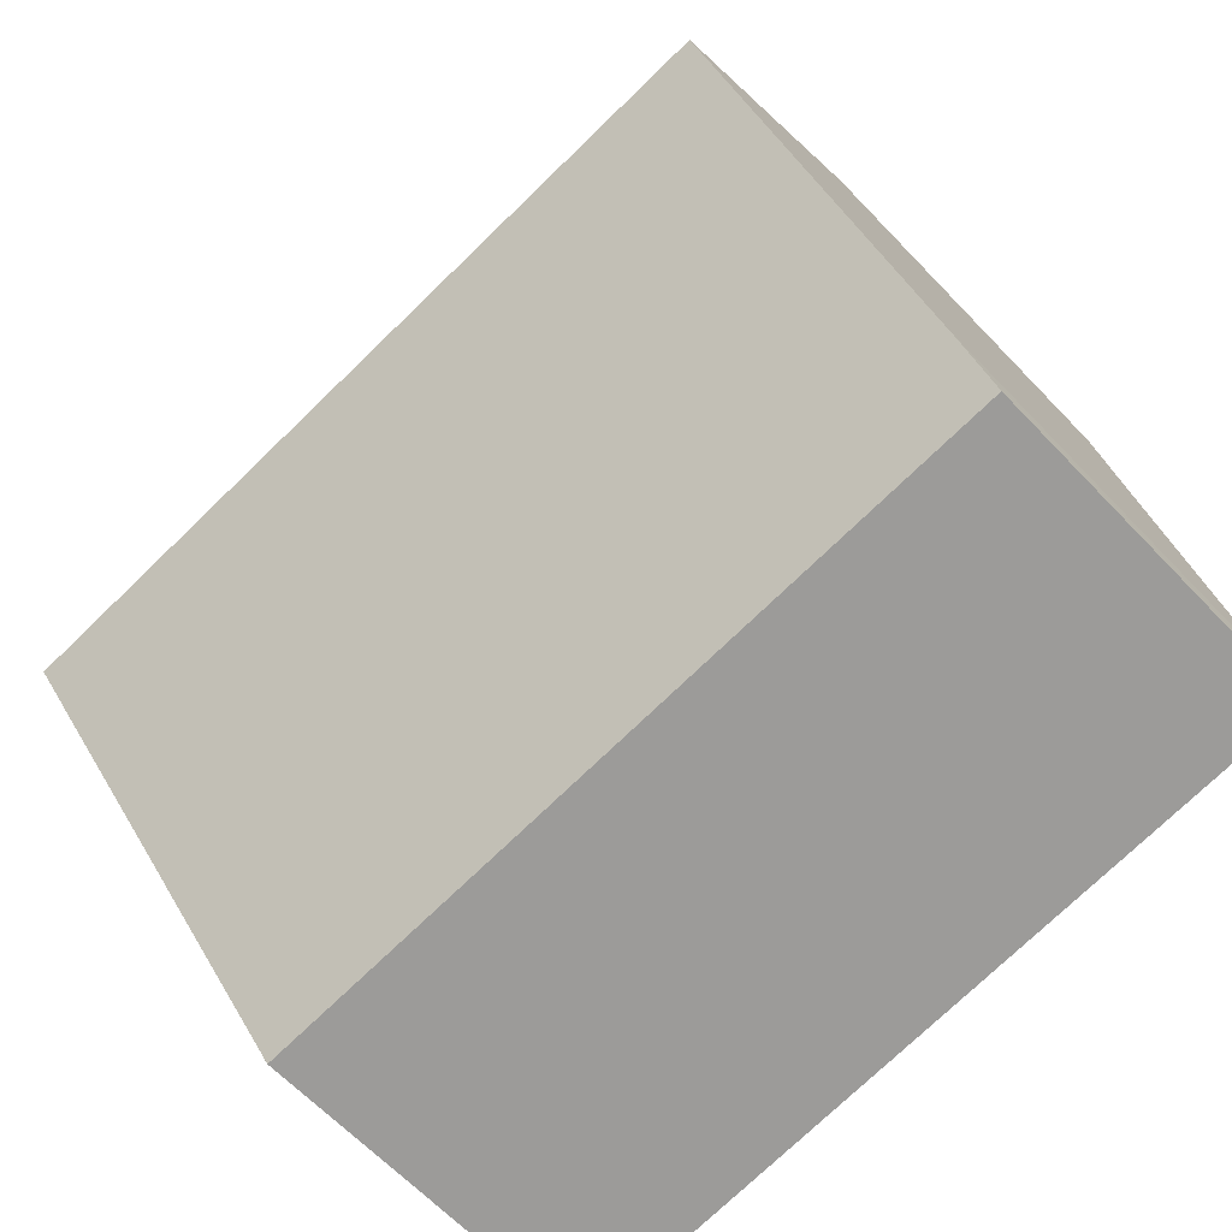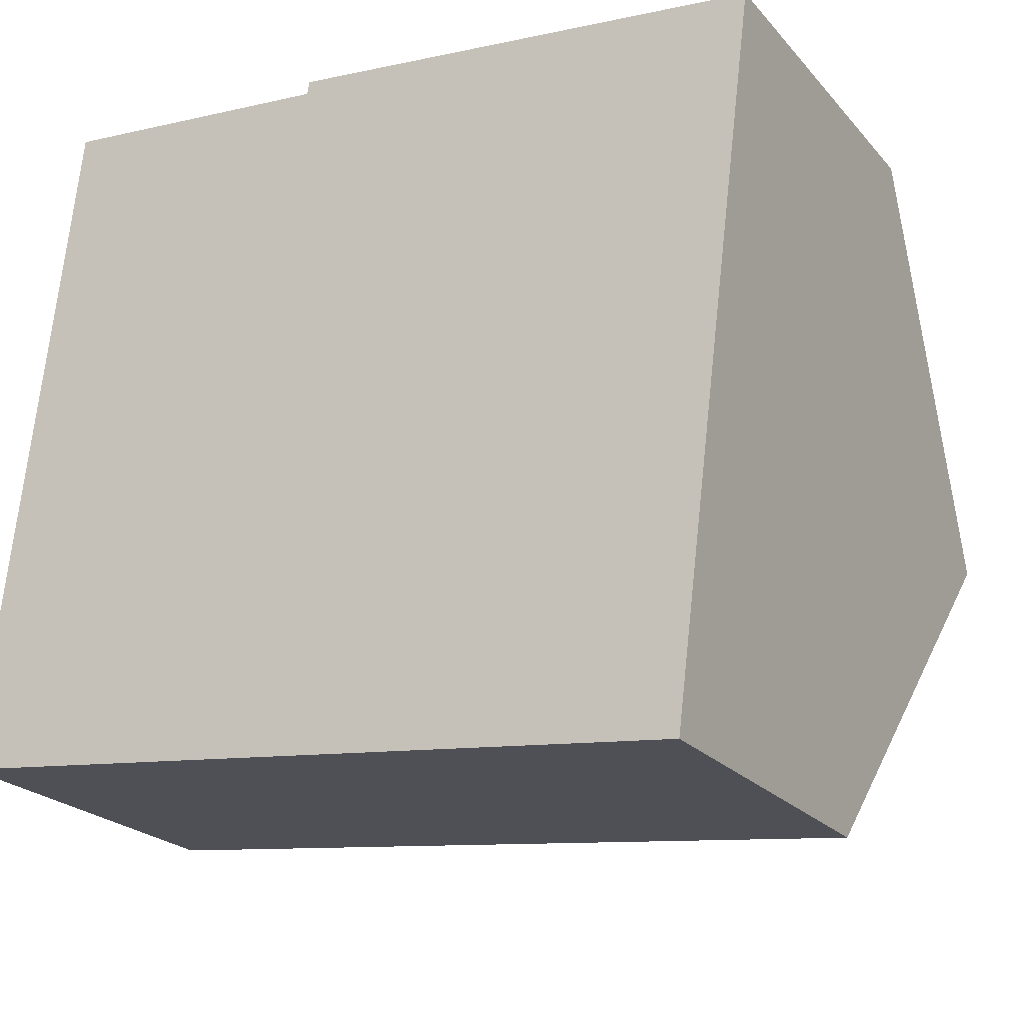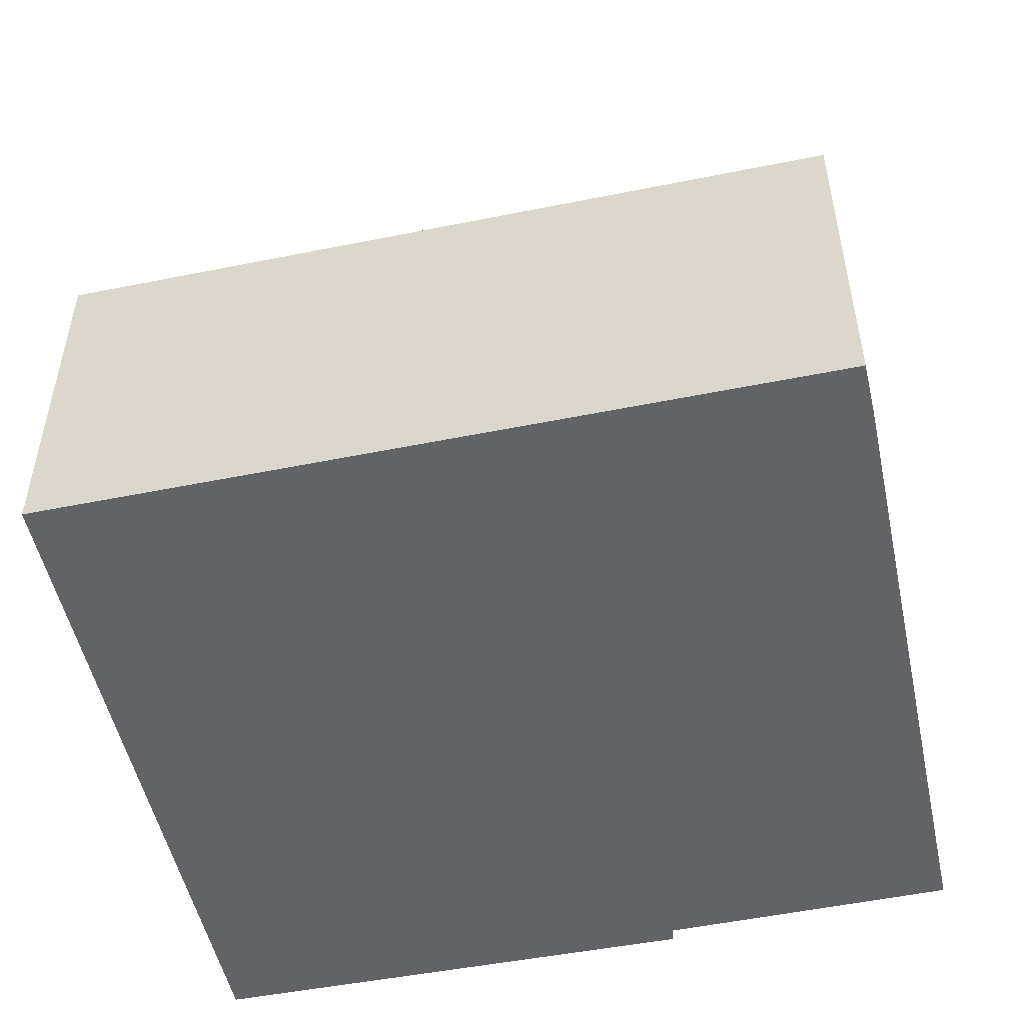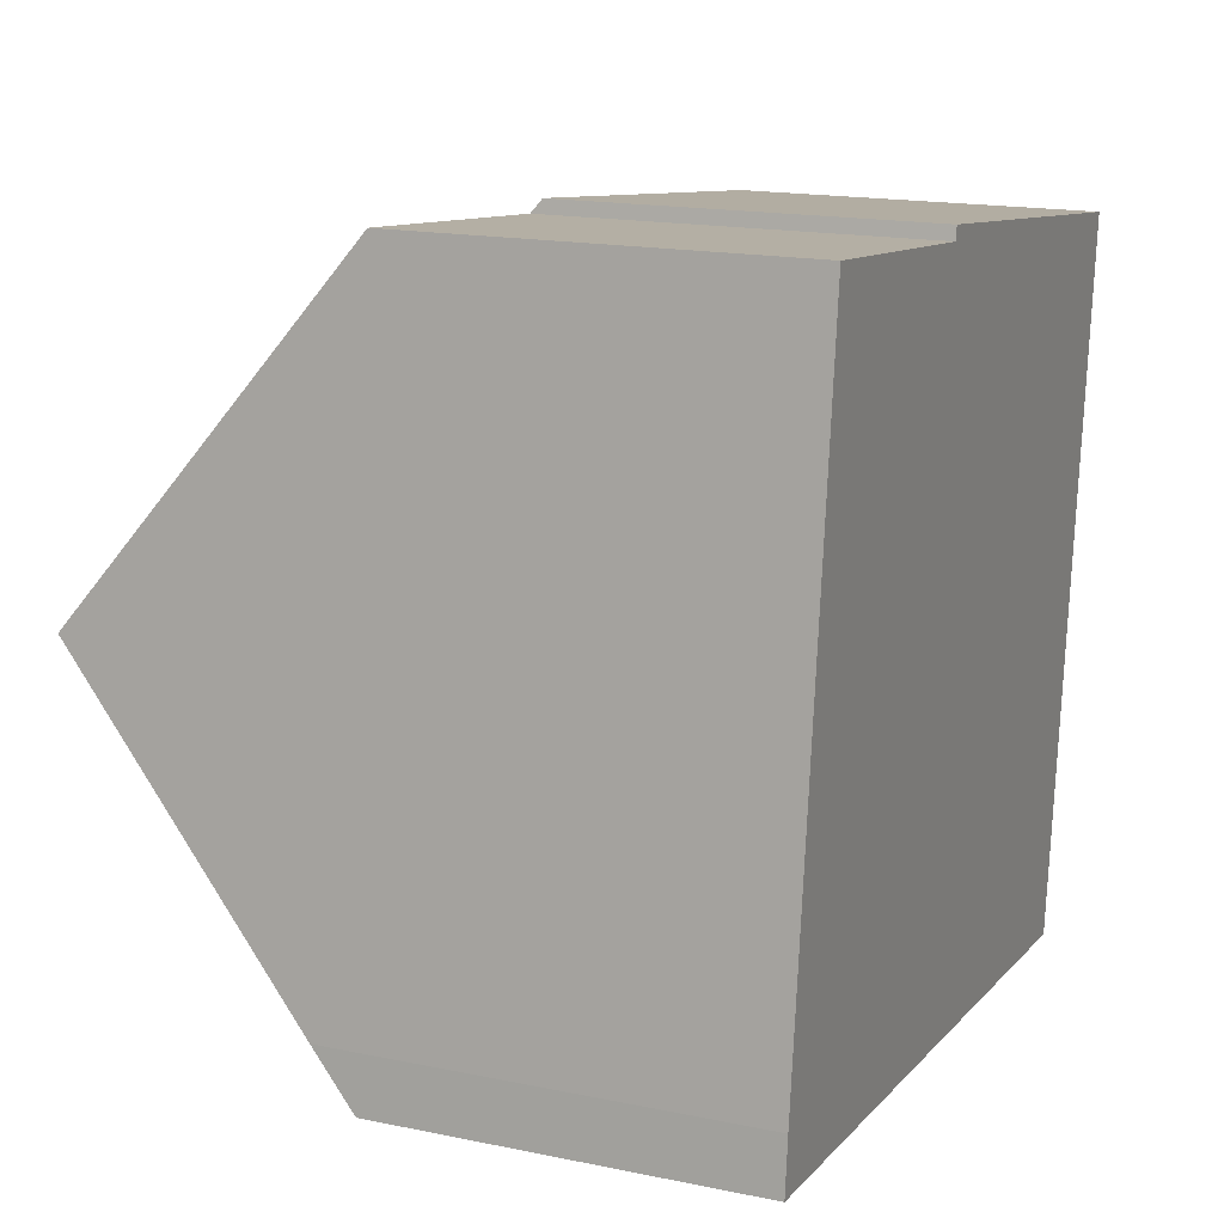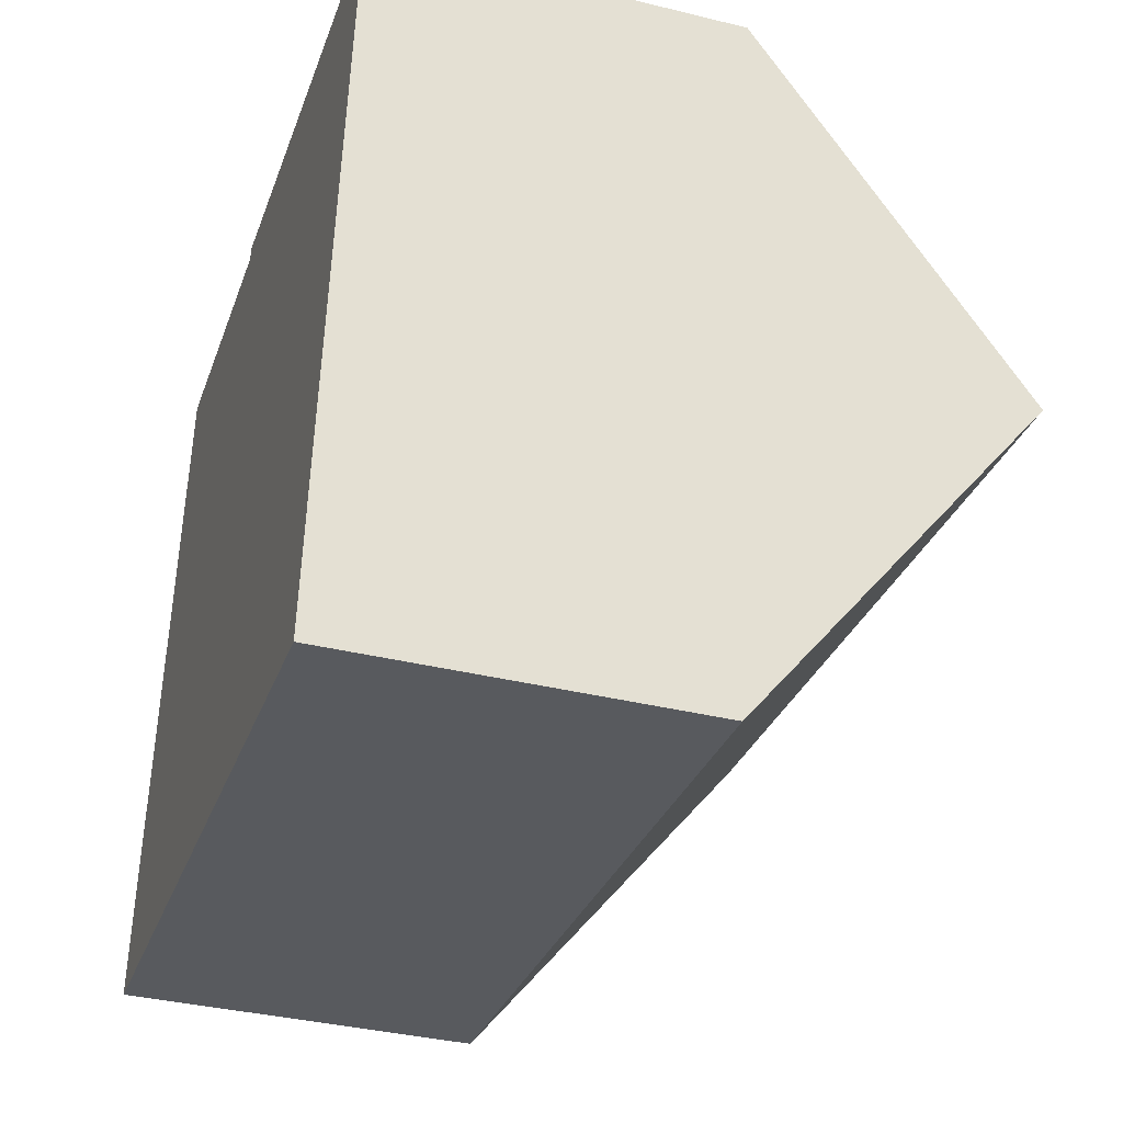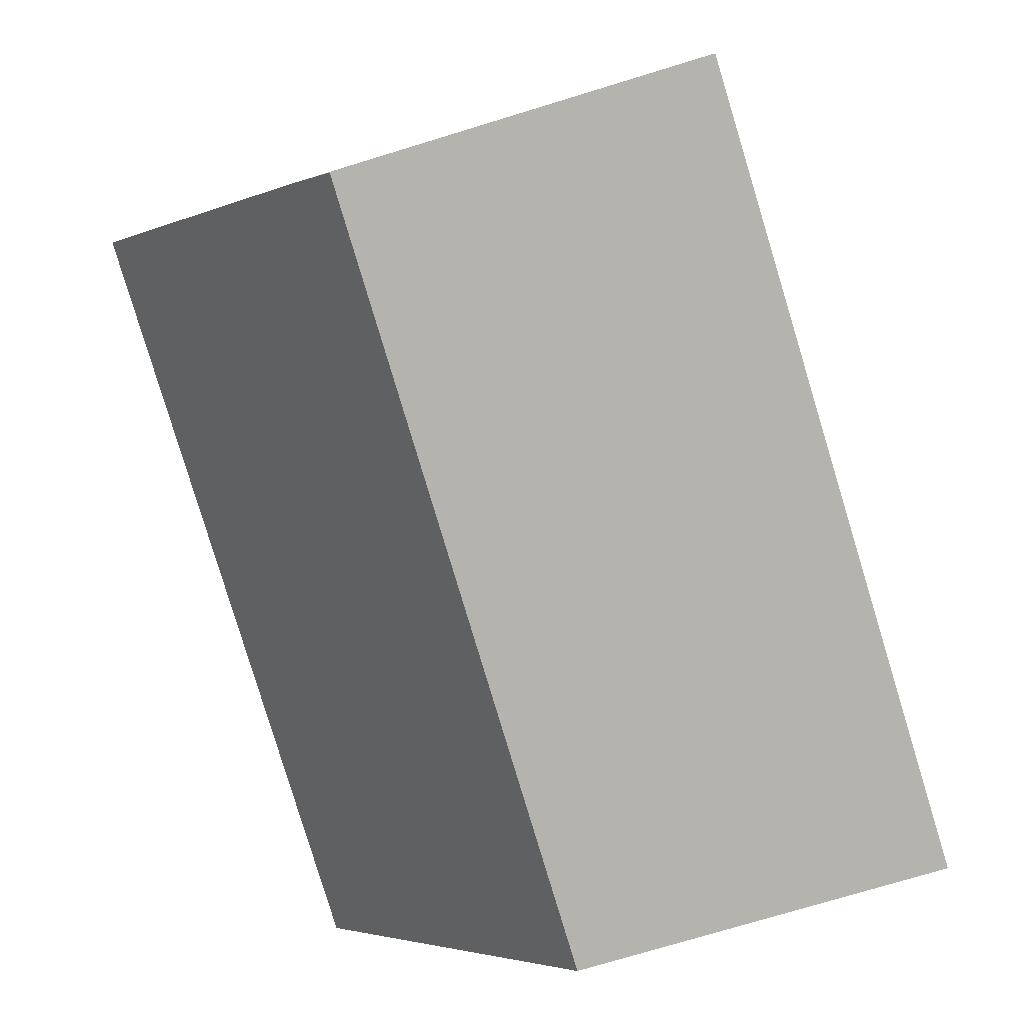
<metadata>
{"format":"obj","ext":"obj","renderer":"f3d","projection":"perspective","resolution":1024,"background":"white","views":[{"elev":-64.8,"azim":-136.3,"up":"+Z"},{"elev":-22.7,"azim":29.8,"up":"+Z"},{"elev":-50.8,"azim":-161.0,"up":"+Y"},{"elev":16.7,"azim":-67.3,"up":"+Z"},{"elev":-36.7,"azim":72.4,"up":"+Z"},{"elev":-74.2,"azim":-73.0,"up":"+Z"}]}
</metadata>
<code>
v  0.099 7.42 0.995
v  7.23 6.648 -0.825
v  0 6.634 4.062e-16
v  14.33 6.661 -1.635
v  15.15 11.83 4.897
v  0.776 11.83 6.573
v  15.97 6.692 11.39
v  6.903 6.844 12.25
v  6.947 6.649 12.5
v  1.149 9.397 9.652
v  1.528 6.887 12.82
v  1.528 -7.852e-16 12.82
v  6.903 -7.502e-16 12.25
v  15.97 -6.975e-16 11.39
v  6.947 -7.652e-16 12.5
v  0.099 -6.093e-17 0.995
v  0 0 0
v  0.776 -4.025e-16 6.573
v  1.149 -5.91e-16 9.652
v  15.15 -2.999e-16 4.897
v  14.33 1.001e-16 -1.635
v  7.23 5.052e-17 -0.825
g defaultobject
f 1 2 3
f 2 1 4
f 4 1 5
f 5 1 6
f 7 8 9
f 8 7 6
f 6 7 5
f 8 10 11
f 10 8 6
f 12 8 11
f 8 12 13
f 9 14 7
f 14 9 15
f 13 9 8
f 9 13 15
f 3 16 1
f 16 3 17
f 16 6 1
f 6 16 10
f 10 16 18
f 10 18 11
f 11 18 19
f 11 19 12
f 14 5 7
f 5 14 4
f 4 14 20
f 4 20 21
f 21 2 4
f 2 21 22
f 2 22 3
f 3 22 17
f 15 13 14
f 20 22 21
f 22 20 17
f 17 20 16
f 16 20 18
f 18 20 14
f 18 14 19
f 19 14 13
f 19 13 12

</code>
